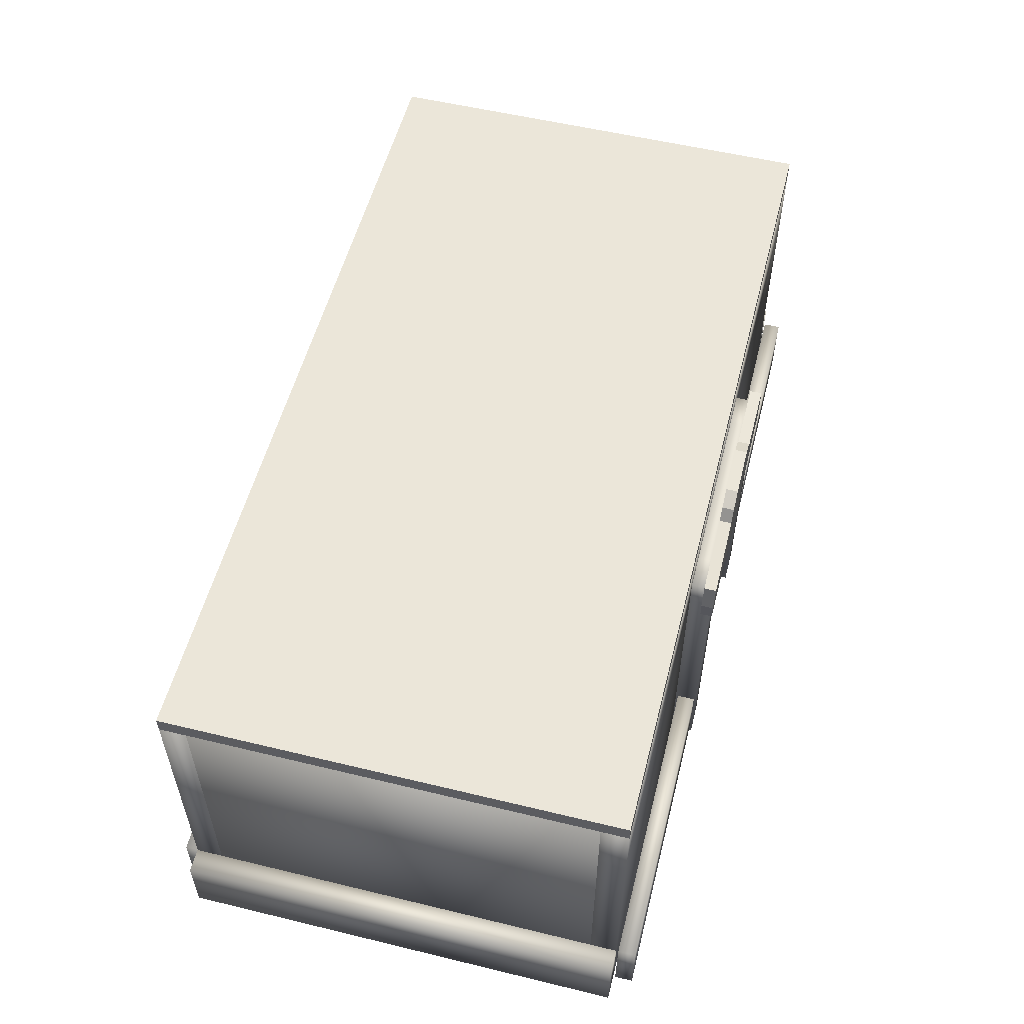
<metadata>
{"format":"obj","ext":"obj","renderer":"f3d","projection":"perspective","resolution":1024,"background":"white","views":[{"elev":55.2,"azim":-75.7,"up":"+Y"}]}
</metadata>
<code>
o Cube
v 1 1 -1
v 1 -1 -1
v 1 1 1
v 1 -1 1
v -1 1 -1
v -1 -1 -1
v -1 1 1
v -1 -1 1
f 1 5 7 3
f 4 3 7 8
f 8 7 5 6
f 6 2 4 8
f 2 1 3 4
f 6 5 1 2
o Cube.002
v 6.037 133.7 109.1
v 6.037 138.3 109.1
v 0.3665 138.3 109.1
v 0.3665 133.7 109.1
v 17.1 141.7 103.9
v 16.09 145.2 103.9
v 19.46 143.6 103.9
v 21.25 140.9 103.9
v 19.46 143.6 109.1
v 21.25 140.9 109.1
v 6.037 126.9 109.1
v 6.037 129.2 109.1
v 0.3665 129.2 109.1
v 0.3665 126.9 109.1
v 16.02 103.4 103.9
v 19.35 104.4 103.9
v 19.35 104.4 109.1
v 16.02 103.4 109.1
v 6.037 115.6 109.1
v 6.037 120.1 109.1
v 0.3665 120.1 109.1
v 0.3665 115.6 109.1
v 6.037 147.3 103.9
v 0.3665 147.3 103.9
v 0.3665 147.3 109.1
v 6.037 147.3 109.1
v 21.2 107.7 103.9
v 23.05 111 103.9
v 23.05 111 109.1
v 21.2 107.7 109.1
v 6.037 142.8 109.1
v 0.3665 142.8 109.1
v 6.037 106.5 109.1
v 6.037 111 109.1
v 0.3665 111 109.1
v 0.3665 106.5 109.1
v 40.7 112.5 103.9
v 58.36 114 103.9
v 58.36 114 109.1
v 40.7 112.5 109.1
v 59.25 129.5 103.9
v 57.72 134.3 103.9
v 57.72 134.3 109.1
v 59.25 129.5 109.1
v 40.38 136.3 103.9
v 23.05 138.3 103.9
v 23.05 138.3 109.1
v 40.38 136.3 109.1
v 17.07 107.2 103.9
v 18.11 111 103.9
v 28.08 113.8 103.9
v 38.05 116.6 103.9
v 38.55 128.4 103.9
v 37.68 132.1 103.9
v 27.89 135.2 103.9
v 18.11 138.3 103.9
v 6.037 133.7 103.9
v 6.037 138.3 103.9
v 11.71 138.3 103.9
v 11.71 133.7 103.9
v 6.037 126.9 103.9
v 6.037 129.2 103.9
v 11.71 129.2 103.9
v 11.71 126.9 103.9
v 6.037 115.6 103.9
v 6.037 120.1 103.9
v 11.71 120.1 103.9
v 11.71 115.6 103.9
v 6.037 106.5 103.9
v 6.037 111 103.9
v 11.71 111 103.9
v 11.71 106.5 103.9
v 16.45 107.1 109.1
v 17.38 111 109.1
v 11.71 111 109.1
v 11.71 106.5 109.1
v 16.48 141.9 109.1
v 15.58 145.5 109.1
v 11.71 147.3 109.1
v 11.71 142.8 109.1
v 15.58 145.5 103.9
v 11.71 147.3 103.9
v 17.66 115.5 109.1
v 17.69 120.1 109.1
v 11.71 120.1 109.1
v 11.71 115.6 109.1
v 6.037 102 103.9
v 11.71 102 103.9
v 11.71 102 109.1
v 6.037 102 109.1
v 17.4 125.9 109.1
v 17.27 129.1 109.1
v 11.71 129.2 109.1
v 11.71 126.9 109.1
v 6.037 142.8 103.9
v 11.71 142.8 103.9
v 17.38 133.8 109.1
v 17.38 138.3 109.1
v 11.71 138.3 109.1
v 11.71 133.7 109.1
v 17.53 123.7 109.1
v 11.71 124.6 109.1
v 6.037 124.6 103.9
v 11.71 124.6 103.9
v 39.41 124.6 103.9
v 60.78 124.6 103.9
v 60.78 124.6 109.1
v 6.037 124.6 109.1
v 0.3665 124.6 109.1
v 0.3665 111 103.9
v 0.3665 115.6 103.9
v 0.3665 129.2 103.9
v 0.3665 133.7 103.9
v 0.3665 120.1 103.9
v 0.3665 124.6 103.9
v 0.3665 142.8 103.9
v 0.3665 102 103.9
v 0.3665 102 109.1
v 0.3665 106.5 103.9
v 0.3665 126.9 103.9
v 0.3665 138.3 103.9
v 26.21 114 103.9
v 17.38 111 103.9
v 18.11 111 109.1
v 20.63 115.1 109.1
v 26.04 135 103.9
v 34.71 131.8 103.9
v 22.49 129.8 109.1
v 20.35 134.1 109.1
v 36.24 124.6 103.9
v 35.03 117 103.9
v 22.94 119.3 109.1
v 23.11 123.7 109.1
v 18.11 138.3 109.1
v 22.8 126.3 109.1
v 16.09 145.2 109.1
v 17.1 141.7 109.1
v 17.07 107.2 109.1
v 17.38 138.3 103.9
v 35.48 128.2 103.9
v 16.45 107.1 103.9
v 15.53 103.2 103.9
v 15.53 103.2 109.1
v 16.48 141.9 103.9
v -5.303 133.7 109.1
v -5.303 138.3 109.1
v -16.36 141.7 103.9
v -20.52 140.9 103.9
v -18.73 143.6 103.9
v -15.35 145.2 103.9
v -20.52 140.9 109.1
v -18.73 143.6 109.1
v -5.303 126.9 109.1
v -5.303 129.2 109.1
v -15.29 103.4 103.9
v -15.29 103.4 109.1
v -18.62 104.4 109.1
v -18.62 104.4 103.9
v -5.303 115.6 109.1
v -5.303 120.1 109.1
v -5.303 147.3 103.9
v -5.303 147.3 109.1
v -20.47 107.7 103.9
v -20.47 107.7 109.1
v -22.31 111 109.1
v -22.31 111 103.9
v -5.303 142.8 109.1
v -5.303 106.5 109.1
v -5.303 111 109.1
v -39.97 112.5 103.9
v -39.97 112.5 109.1
v -57.63 114 109.1
v -57.63 114 103.9
v -58.52 129.5 103.9
v -58.52 129.5 109.1
v -56.98 134.3 109.1
v -56.98 134.3 103.9
v -39.65 136.3 103.9
v -39.65 136.3 109.1
v -22.31 138.3 109.1
v -22.31 138.3 103.9
v -16.33 107.2 103.9
v -17.38 111 103.9
v -27.34 113.8 103.9
v -37.31 116.6 103.9
v -37.81 128.4 103.9
v -36.95 132.1 103.9
v -27.16 135.2 103.9
v -17.38 138.3 103.9
v -5.303 133.7 103.9
v -10.97 133.7 103.9
v -10.97 138.3 103.9
v -5.303 138.3 103.9
v -5.303 126.9 103.9
v -10.97 126.9 103.9
v -10.97 129.2 103.9
v -5.303 129.2 103.9
v -5.303 115.6 103.9
v -10.97 115.6 103.9
v -10.97 120.1 103.9
v -5.303 120.1 103.9
v -5.303 106.5 103.9
v -10.97 106.5 103.9
v -10.97 111 103.9
v -5.303 111 103.9
v -15.72 107.1 109.1
v -10.97 106.5 109.1
v -10.97 111 109.1
v -16.64 111 109.1
v -15.75 141.9 109.1
v -10.97 142.8 109.1
v -10.97 147.3 109.1
v -14.85 145.5 109.1
v -14.85 145.5 103.9
v -10.97 147.3 103.9
v -16.92 115.5 109.1
v -10.97 115.6 109.1
v -10.97 120.1 109.1
v -16.96 120.1 109.1
v -5.303 102 103.9
v -5.303 102 109.1
v -10.97 102 109.1
v -10.97 102 103.9
v -16.66 125.9 109.1
v -10.97 126.9 109.1
v -10.97 129.2 109.1
v -16.53 129.1 109.1
v -5.303 142.8 103.9
v -10.97 142.8 103.9
v -16.65 133.8 109.1
v -10.97 133.7 109.1
v -10.97 138.3 109.1
v -16.64 138.3 109.1
v -10.97 124.6 109.1
v -16.8 123.7 109.1
v -10.97 124.6 103.9
v -5.303 124.6 103.9
v -60.05 124.6 103.9
v -38.68 124.6 103.9
v -60.05 124.6 109.1
v -5.303 124.6 109.1
v -16.64 111 103.9
v -25.47 114 103.9
v -17.38 111 109.1
v -19.9 115.1 109.1
v -33.98 131.8 103.9
v -25.31 135 103.9
v -21.76 129.8 109.1
v -19.62 134.1 109.1
v -34.3 117 103.9
v -35.51 124.6 103.9
v -22.21 119.3 109.1
v -22.38 123.7 109.1
v -17.38 138.3 109.1
v -22.07 126.3 109.1
v -15.35 145.2 109.1
v -16.36 141.7 109.1
v -16.33 107.2 109.1
v -16.64 138.3 103.9
v -34.74 128.2 103.9
v -15.72 107.1 103.9
v -14.8 103.2 109.1
v -14.8 103.2 103.9
v -15.75 141.9 103.9
f 9 10 11 12
f 13 14 15 16
f 16 15 17 18
f 19 20 21 22
f 23 24 25 26
f 27 28 29 30
f 31 32 33 34
f 35 36 37 38
f 39 34 33 40
f 41 42 43 44
f 45 46 47 48
f 49 50 51 52
f 53 54 55 56
f 57 58 36 35
f 59 60 46 45
f 61 62 50 49
f 63 64 54 53
f 65 66 67 68
f 69 70 71 72
f 73 74 75 76
f 77 78 79 80
f 81 82 83 84
f 85 86 87 88
f 89 90 87 86
f 91 92 93 94
f 95 96 97 98
f 99 100 101 102
f 103 31 90 104
f 105 106 107 108
f 92 109 110 93
f 74 111 112 75
f 60 113 114 46
f 46 114 115 47
f 28 116 117 29
f 100 105 108 101
f 70 65 68 71
f 62 63 53 50
f 50 53 56 51
f 20 9 12 21
f 82 91 94 83
f 78 73 76 79
f 58 59 45 36
f 36 45 48 37
f 42 27 30 43
f 83 94 27 42
f 118 119 73 78
f 101 108 9 20
f 120 121 65 70
f 93 110 116 28
f 122 123 111 74
f 124 32 31 103
f 125 95 98 126
f 127 118 78 77
f 119 122 74 73
f 128 120 70 69
f 121 129 66 65
f 84 83 42 41
f 88 87 34 39
f 90 31 34 87
f 94 93 28 27
f 102 101 20 19
f 108 107 10 9
f 79 76 130 131
f 132 133 91 82
f 71 68 134 135
f 136 137 105 100
f 75 112 138 139
f 140 141 109 92
f 137 142 106 105
f 143 136 100 99
f 133 140 92 91
f 14 89 86 144
f 145 144 86 85
f 146 132 82 81
f 68 67 147 134
f 72 71 135 148
f 76 75 139 130
f 80 79 131 149
f 96 150 151 97
f 104 90 89 152
f 67 104 152 147
f 142 145 85 106
f 107 88 39 10
f 129 124 103 66
f 66 103 104 67
f 106 85 88 107
f 10 39 40 11
f 54 16 18 55
f 64 13 16 54
f 96 80 149 150
f 26 146 81 151
f 97 84 41 98
f 125 127 77 95
f 151 81 84 97
f 95 77 80 96
f 23 57 35 24
f 98 41 44 126
f 24 35 38 25
f 150 149 57 23
f 25 38 146 26
f 147 152 13 64
f 55 18 145 142
f 38 37 132 146
f 18 17 144 145
f 15 14 144 17
f 48 47 140 133
f 52 51 136 143
f 56 55 142 137
f 47 115 141 140
f 51 56 137 136
f 37 48 133 132
f 131 130 59 58
f 135 134 63 62
f 139 138 113 60
f 134 147 64 63
f 148 135 62 61
f 130 139 60 59
f 149 131 58 57
f 150 23 26 151
f 152 89 14 13
f 138 148 61 113
f 115 52 143 141
f 112 72 148 138
f 141 143 99 109
f 110 102 19 116
f 123 128 69 111
f 109 99 102 110
f 111 69 72 112
f 113 61 49 114
f 114 49 52 115
f 116 19 22 117
f 153 12 11 154
f 155 156 157 158
f 156 159 160 157
f 161 22 21 162
f 163 164 165 166
f 167 30 29 168
f 169 170 33 32
f 171 172 173 174
f 175 40 33 170
f 176 44 43 177
f 178 179 180 181
f 182 183 184 185
f 186 187 188 189
f 190 171 174 191
f 192 178 181 193
f 194 182 185 195
f 196 186 189 197
f 198 199 200 201
f 202 203 204 205
f 206 207 208 209
f 210 211 212 213
f 214 215 216 217
f 218 219 220 221
f 222 221 220 223
f 224 225 226 227
f 228 229 230 231
f 232 233 234 235
f 236 237 223 169
f 238 239 240 241
f 227 226 242 243
f 209 208 244 245
f 193 181 246 247
f 181 180 248 246
f 168 29 117 249
f 235 234 239 238
f 205 204 199 198
f 195 185 186 196
f 185 184 187 186
f 162 21 12 153
f 217 216 225 224
f 213 212 207 206
f 191 174 178 192
f 174 173 179 178
f 177 43 30 167
f 216 177 167 225
f 118 213 206 119
f 234 162 153 239
f 120 205 198 121
f 226 168 249 242
f 122 209 245 123
f 124 236 169 32
f 125 126 229 228
f 127 210 213 118
f 119 206 209 122
f 128 202 205 120
f 121 198 201 129
f 215 176 177 216
f 219 175 170 220
f 223 220 170 169
f 225 167 168 226
f 233 161 162 234
f 239 153 154 240
f 212 250 251 207
f 252 217 224 253
f 204 254 255 199
f 256 235 238 257
f 208 258 259 244
f 260 227 243 261
f 257 238 241 262
f 263 232 235 256
f 253 224 227 260
f 158 264 221 222
f 265 218 221 264
f 266 214 217 252
f 199 255 267 200
f 203 268 254 204
f 207 251 258 208
f 211 269 250 212
f 231 230 270 271
f 237 272 222 223
f 200 267 272 237
f 262 241 218 265
f 240 154 175 219
f 129 201 236 124
f 201 200 237 236
f 241 240 219 218
f 154 11 40 175
f 189 188 159 156
f 197 189 156 155
f 231 271 269 211
f 164 270 214 266
f 230 229 176 215
f 125 228 210 127
f 270 230 215 214
f 228 231 211 210
f 163 166 171 190
f 229 126 44 176
f 166 165 172 171
f 271 163 190 269
f 165 164 266 172
f 267 197 155 272
f 188 262 265 159
f 172 266 252 173
f 159 265 264 160
f 157 160 264 158
f 179 253 260 180
f 183 263 256 184
f 187 257 262 188
f 180 260 261 248
f 184 256 257 187
f 173 252 253 179
f 250 191 192 251
f 254 195 196 255
f 258 193 247 259
f 255 196 197 267
f 268 194 195 254
f 251 192 193 258
f 269 190 191 250
f 271 270 164 163
f 272 155 158 222
f 259 247 194 268
f 248 261 263 183
f 244 259 268 203
f 261 243 232 263
f 242 249 161 233
f 123 245 202 128
f 243 242 233 232
f 245 244 203 202
f 247 246 182 194
f 246 248 183 182
f 249 117 22 161
o Cube.017
v -26.13 70.57 -66.31
v -26.13 148.3 -66.31
v -26.13 148.3 -90.35
v -26.13 70.57 -90.35
v -16.05 148.3 -90.35
v -16.05 70.57 -90.35
v -16.05 148.3 -66.31
v -16.05 70.57 -66.31
f 273 274 275 276
f 276 275 277 278
f 278 277 279 280
f 280 279 274 273
f 276 278 280 273
f 277 275 274 279
o Box001.001
v 41.37 0.6225 86.27
v 41.37 0.6225 98.08
v 41.37 118.7 98.08
v 41.37 118.7 86.27
v -37.38 118.7 98.08
v -37.38 118.7 86.27
v -37.38 0.6225 98.08
v -37.38 0.6225 86.27
v -189.2 0.6225 98.08
v -189.2 0.6225 86.27
v -189.2 148.3 98.08
v -37.38 148.3 98.08
v -37.38 148.3 86.27
v -189.2 148.3 86.27
v -189.2 118.7 98.08
v 189.7 0.6548 98.08
v 189.7 0.6548 86.27
v 189.7 118.8 86.27
v 189.7 118.8 98.08
v -189.2 118.7 86.27
v 41.37 148.3 98.08
v 41.37 148.3 86.27
v 189.7 148.3 98.08
v 189.7 148.3 86.27
f 281 282 283 284
f 285 286 284 283
f 287 288 286 285
f 289 290 288 287
f 291 292 293 294
f 289 287 285 295
f 296 297 298 299
f 297 281 284 298
f 290 289 295 300
f 292 301 302 293
f 288 290 300 286
f 281 297 296 282
f 301 303 304 302
f 282 296 299 283
f 285 292 291 295
f 298 304 303 299
f 284 302 304 298
f 295 291 294 300
f 283 301 292 285
f 300 294 293 286
f 286 293 302 284
f 299 303 301 283
o Box002.005
v -189.2 0.6226 -88.66
v -189.2 0.6226 -100.5
v 189.7 0.6549 -100.5
v 189.7 0.6549 -88.66
v -189.2 148.3 -88.66
v 189.7 148.3 -88.66
v 189.7 148.3 -100.5
v -189.2 148.3 -100.5
f 305 306 307 308
f 309 310 311 312
f 305 308 310 309
f 308 307 311 310
f 307 306 312 311
f 306 305 309 312
o Cube.022
v -37.65 4.194 -48.15
v -37.65 62.23 -48.15
v -37.65 62.23 -90.35
v -37.65 4.194 -90.35
v -26.23 62.23 -90.35
v -26.23 4.194 -90.35
v -26.23 62.23 -48.15
v -26.23 4.194 -48.15
f 313 314 315 316
f 316 315 317 318
f 318 317 319 320
f 320 319 314 313
f 316 318 320 313
f 317 315 314 319
o Cube.023
v 25.49 4.194 -48.15
v 25.49 62.59 -48.15
v 25.49 62.59 -90.35
v 25.49 4.194 -90.35
v 36.64 62.59 -90.35
v 36.64 4.194 -90.35
v 36.64 62.59 -48.15
v 36.64 4.194 -48.15
f 321 322 323 324
f 324 323 325 326
f 326 325 327 328
f 328 327 322 321
f 324 326 328 321
f 325 323 322 327
o Cube.024
v 30.16 70.94 -69.25
v 40.95 68.26 -69.25
v 40.95 68.26 -89.77
v 30.16 70.94 -89.77
v 30.16 65.9 -89.77
v 40.95 63.22 -89.77
v 40.95 58.18 -89.77
v 30.16 60.85 -89.77
v 30.16 60.85 -69.25
v 40.95 58.18 -69.25
v 40.95 58.18 -47.52
v 30.16 60.85 -47.52
v 30.16 65.9 -47.52
v 40.95 63.22 -47.52
v 40.95 68.26 -47.52
v 30.16 70.94 -47.52
v -39.97 63.64 -69.25
v -39.97 58.6 -69.25
v -39.97 58.6 -47.52
v -39.97 63.64 -47.52
v 40.95 63.22 -69.25
v -7.094 69.54 -47.52
v 0.4115 70.13 -47.52
v 0.4115 75.17 -47.52
v -7.094 74.58 -47.52
v -13.81 64.5 -69.25
v 0.4115 65.09 -69.25
v 0.4115 65.09 -47.52
v -7.094 64.5 -47.52
v -13.81 69.54 -69.48
v 0.4115 70.13 -69.48
v 0.4115 65.09 -69.48
v -13.81 64.5 -69.48
v -13.81 74.58 -69.25
v 0.4115 75.17 -69.25
v 0.4115 75.17 -69.48
v -13.81 74.58 -69.48
v -39.97 68.69 -69.25
v -39.97 68.69 -47.52
v 16.21 74.5 -69.48
v 17.12 73.83 -89.77
v 17.12 68.78 -89.77
v 16.21 69.46 -69.48
v 8.327 64.42 -47.52
v 16.24 63.74 -47.52
v 16.24 68.78 -47.52
v 8.327 69.46 -47.52
v 16.24 73.83 -47.52
v 8.327 74.5 -47.52
v 16.21 64.42 -69.25
v 17.12 63.74 -69.25
v 17.12 63.74 -89.77
v 16.21 64.42 -69.48
v 16.21 74.5 -69.25
v 17.12 73.83 -69.25
v -29.16 60.85 -47.52
v -29.16 65.9 -47.52
v -14.6 63.91 -47.52
v -14.6 68.95 -47.52
v -39.97 68.69 -89.77
v -29.16 70.94 -89.77
v -29.16 65.9 -89.77
v -39.97 63.64 -89.77
v -14.6 74 -89.77
v -14.6 68.95 -89.77
v -29.16 70.94 -69.25
v -14.6 74 -69.25
v -29.16 60.85 -89.77
v -39.97 58.6 -89.77
v -14.6 63.91 -89.77
v -29.16 60.85 -69.25
v -14.6 63.91 -69.25
v -29.16 70.94 -47.52
v -14.6 74 -47.52
f 329 330 331 332
f 333 334 335 336
f 337 338 339 340
f 341 342 343 344
f 345 346 347 348
f 349 330 343 342
f 350 351 352 353
f 354 355 356 357
f 358 359 360 361
f 362 363 364 365
f 365 364 359 358
f 357 356 351 350
f 338 349 342 339
f 366 345 348 367
f 340 339 342 341
f 332 331 334 333
f 368 369 370 371
f 369 332 333 370
f 372 373 374 375
f 373 340 341 374
f 375 374 376 377
f 374 341 344 376
f 378 379 373 372
f 379 337 340 373
f 371 370 380 381
f 370 333 336 380
f 382 383 369 368
f 383 329 332 369
f 347 384 385 348
f 384 386 387 385
f 388 389 390 391
f 389 392 393 390
f 366 394 389 388
f 394 395 392 389
f 391 390 396 397
f 390 393 398 396
f 346 399 384 347
f 399 400 386 384
f 348 385 401 367
f 385 387 402 401
f 396 398 400 399
f 397 396 399 346
f 401 402 395 394
f 367 401 394 366
f 376 344 329 383
f 377 376 383 382
f 380 336 337 379
f 381 380 379 378
f 388 391 345 366
f 335 334 349 338
f 353 352 363 362
f 361 360 355 354
f 334 331 330 349
f 391 397 346 345
f 336 335 338 337
f 344 343 330 329
f 398 361 354 400
f 402 353 362 395
f 386 357 350 387
f 392 365 358 393
f 395 362 365 392
f 393 358 361 398
f 400 354 357 386
f 387 350 353 402
f 360 381 378 355
f 352 377 382 363
f 363 382 368 364
f 359 371 381 360
f 355 378 372 356
f 351 375 377 352
f 356 372 375 351
f 364 368 371 359
o Cube.025
v 15.43 70.57 -66.06
v 15.43 148.3 -66.06
v 15.43 148.3 -90.35
v 15.43 70.57 -90.35
v 25.52 148.3 -90.35
v 25.52 70.57 -90.35
v 25.52 148.3 -66.06
v 25.52 70.57 -66.06
f 403 404 405 406
f 406 405 407 408
f 408 407 409 410
f 410 409 404 403
f 406 408 410 403
f 407 405 404 409
o Cube.027
v 25.39 70.57 -62.21
v 25.4 148.3 -62.21
v -26.18 148.3 -62.21
v -26.18 70.57 -62.21
v -26.18 148.3 -67.04
v -26.18 70.57 -67.04
v 25.4 148.3 -67.04
v 25.39 70.57 -67.04
f 411 412 413 414
f 414 413 415 416
f 416 415 417 418
f 418 417 412 411
f 414 416 418 411
f 415 413 412 417
o Box002.006
v -189.2 4.5e-05 -93.6
v -189.2 7.6e-05 -106.1
v 189.7 -5.3e-05 -106.1
v 189.7 -5.9e-05 -93.6
v -189.2 30.93 -93.6
v 189.7 30.93 -93.6
v 189.7 30.93 -106.1
v -189.2 30.93 -106.1
f 419 420 421 422
f 423 424 425 426
f 419 422 424 423
f 422 421 425 424
f 421 420 426 425
f 420 419 423 426
o Box003.007
v 189.9 4.3e-05 -100.5
v 200.4 4.3e-05 -100.5
v 200.4 -1.7e-05 98.08
v 189.9 -1.7e-05 98.08
v 189.9 30.93 -100.5
v 189.9 30.93 98.08
v 200.4 30.93 98.08
v 200.4 30.93 -100.5
f 427 428 429 430
f 431 432 433 434
f 427 430 432 431
f 430 429 433 432
f 429 428 434 433
f 428 427 431 434
o Box002.007
v -189.2 -1.9e-05 106.9
v -189.2 -1.5e-05 99.06
v -53.81 -1.5e-05 99.06
v -53.81 -1.9e-05 106.9
v -189.2 30.93 106.9
v -53.81 30.93 106.9
v -53.81 30.93 99.06
v -189.2 30.93 99.06
f 435 436 437 438
f 439 440 441 442
f 435 438 440 439
f 438 437 441 440
f 437 436 442 441
f 436 435 439 442
o Box003.002_Box003.003
v -189.2 0.6549 -88.66
v -177.4 0.6549 -88.66
v -177.4 0.6548 86.27
v -189.2 0.6548 86.27
v -189.2 148.3 -88.66
v -189.2 148.3 86.27
v -177.4 148.3 86.27
v -177.4 148.3 -88.66
f 443 444 445 446
f 447 448 449 450
f 443 446 448 447
f 446 445 449 448
f 445 444 450 449
f 444 443 447 450
o Box001.002_Box001.003
v 39.37 -4.6e-05 96.18
v 39.37 -5.2e-05 108
v 39.37 118.1 108
v 39.37 118.1 96.18
v -39.37 118.1 108
v -39.37 118.1 96.18
v -39.37 -5.2e-05 108
v -39.37 -4.6e-05 96.18
v -54.3 -5.2e-05 108
v -54.3 -4.6e-05 96.18
v -54.3 130.9 108
v -39.37 130.9 108
v -39.37 130.9 96.18
v -54.3 130.9 96.18
v -54.3 118.1 108
v 54.85 -5.2e-05 108
v 54.85 -4.6e-05 96.18
v 54.85 118.1 96.18
v 54.85 118.1 108
v -54.3 118.1 96.18
v 39.37 130.9 108
v 39.37 130.9 96.18
v 54.85 130.9 108
v 54.85 130.9 96.18
f 451 452 453 454
f 455 456 454 453
f 457 458 456 455
f 459 460 458 457
f 461 462 463 464
f 459 457 455 465
f 466 467 468 469
f 467 451 454 468
f 460 459 465 470
f 462 471 472 463
f 458 460 470 456
f 451 467 466 452
f 471 473 474 472
f 452 466 469 453
f 455 462 461 465
f 468 474 473 469
f 454 472 474 468
f 465 461 464 470
f 453 471 462 455
f 470 464 463 456
f 456 463 472 454
f 469 473 471 453
o Cube.029
v -189.2 -0.01484 98.08
v -189.2 9.009 98.08
v -189.2 9.01 -100.5
v -189.2 -0.01478 -100.5
v 189.7 9.01 -100.5
v 189.7 -0.01478 -100.5
v 189.7 9.009 98.07
v 189.7 -0.01484 98.07
f 475 476 477 478
f 478 477 479 480
f 480 479 481 482
f 482 481 476 475
f 478 480 482 475
f 479 477 476 481
o Box003.000_Box003.006
v 189.7 0.6548 86.27
v 177.9 0.6548 86.27
v 177.9 0.6549 -88.66
v 189.7 0.6549 -88.66
v 189.7 148.3 86.27
v 189.7 148.3 -88.66
v 177.9 148.3 -88.66
v 177.9 148.3 86.27
f 483 484 485 486
f 487 488 489 490
f 483 486 488 487
f 486 485 489 488
f 485 484 490 489
f 484 483 487 490
o Box002.003_Box002.008
v 54.91 -1.9e-05 106.9
v 54.91 -1.5e-05 99.06
v 190.3 -1.5e-05 99.06
v 190.3 -1.9e-05 106.9
v 54.91 30.93 106.9
v 190.3 30.93 106.9
v 190.3 30.93 99.06
v 54.91 30.93 99.06
f 491 492 493 494
f 495 496 497 498
f 491 494 496 495
f 494 493 497 496
f 493 492 498 497
f 492 491 495 498
o Box003.003_Box003.008
v -199.8 0.03529 -100.5
v -189.3 0.03529 -100.5
v -189.3 0.03526 98.08
v -199.8 0.03526 98.08
v -199.8 30.97 -100.5
v -199.8 30.97 98.08
v -189.3 30.97 98.08
v -189.3 30.97 -100.5
f 499 500 501 502
f 503 504 505 506
f 499 502 504 503
f 502 501 505 504
f 501 500 506 505
f 500 499 503 506
o Cube.000_Cube.030
v -189.2 146.6 98.08
v -189.2 155.6 98.08
v -189.2 155.6 -100.5
v -189.2 146.6 -100.5
v 189.7 155.6 -100.5
v 189.7 146.6 -100.5
v 189.7 155.6 98.07
v 189.7 146.6 98.07
f 507 508 509 510
f 510 509 511 512
f 512 511 513 514
f 514 513 508 507
f 510 512 514 507
f 511 509 508 513

</code>
